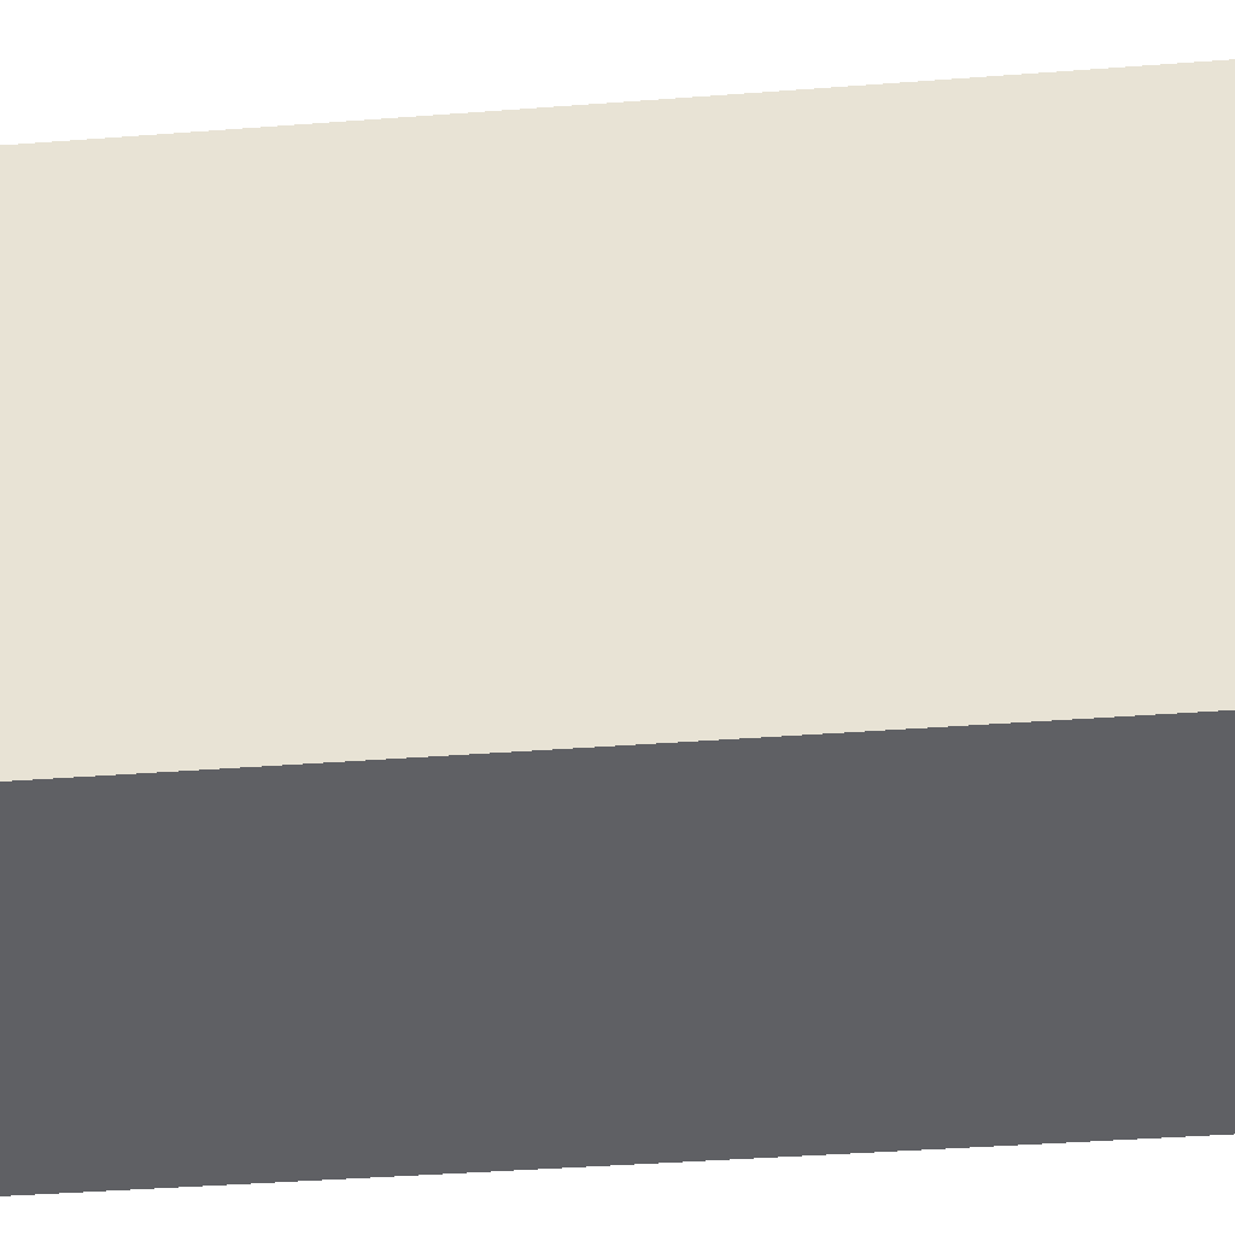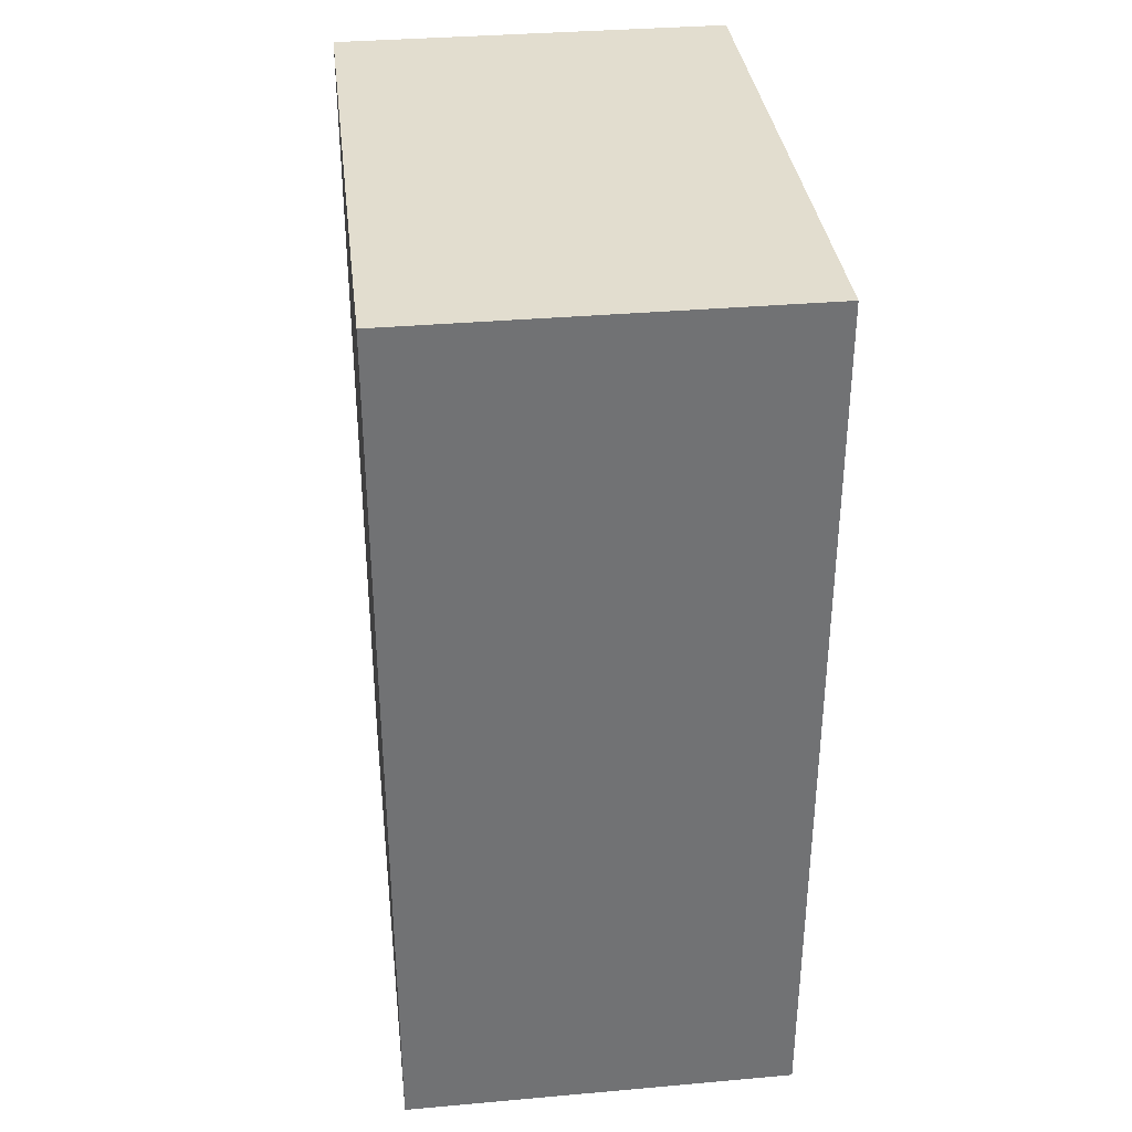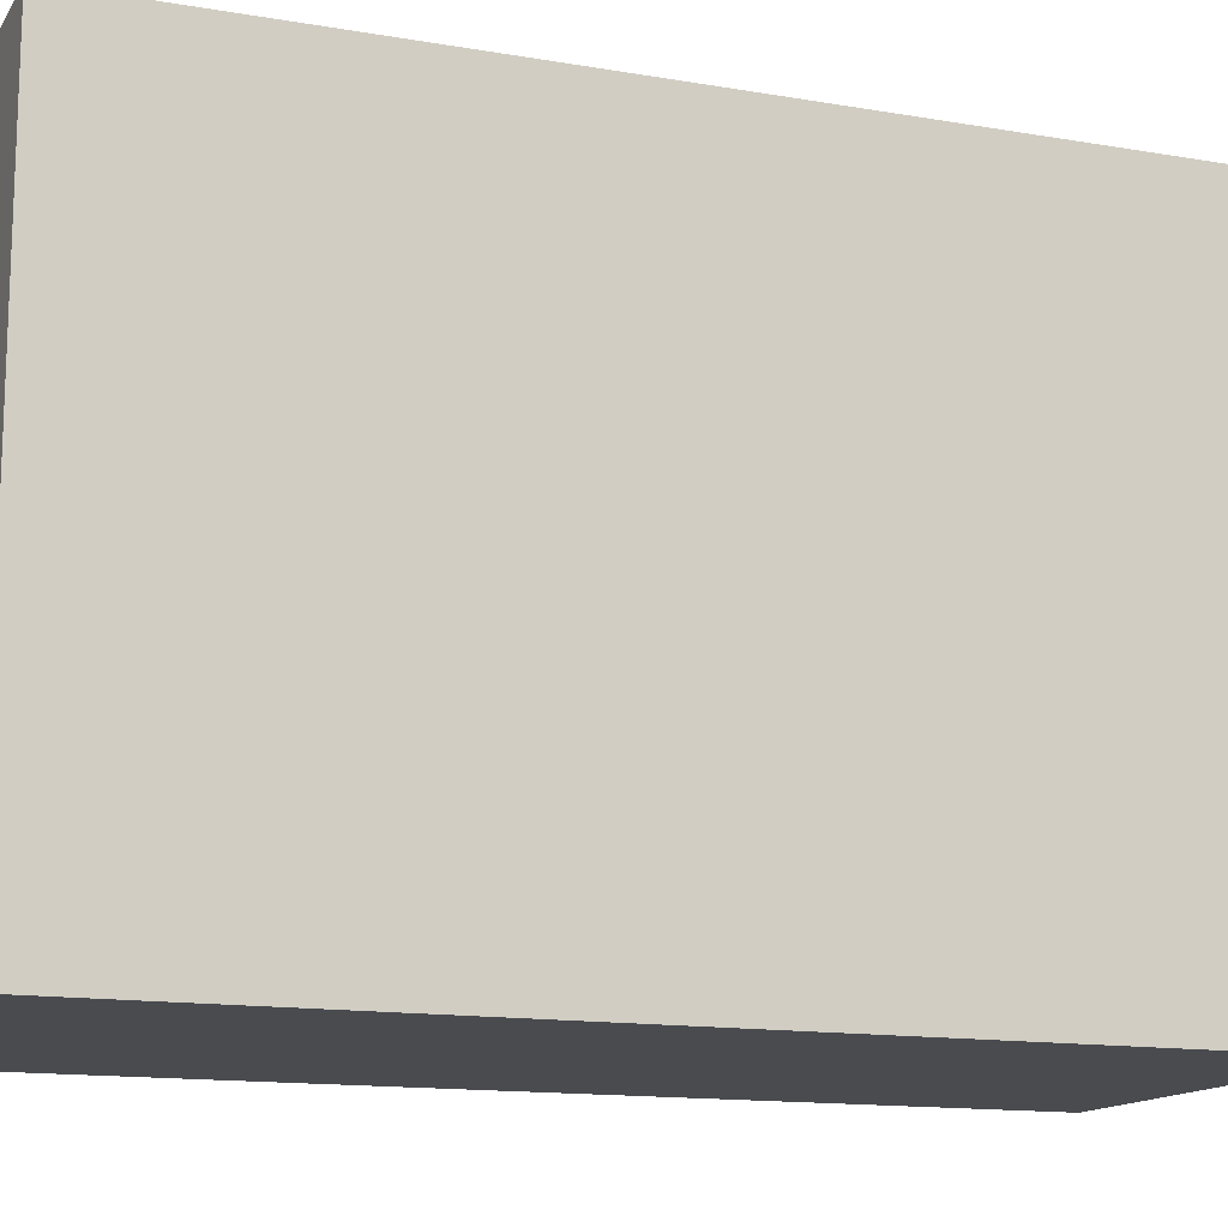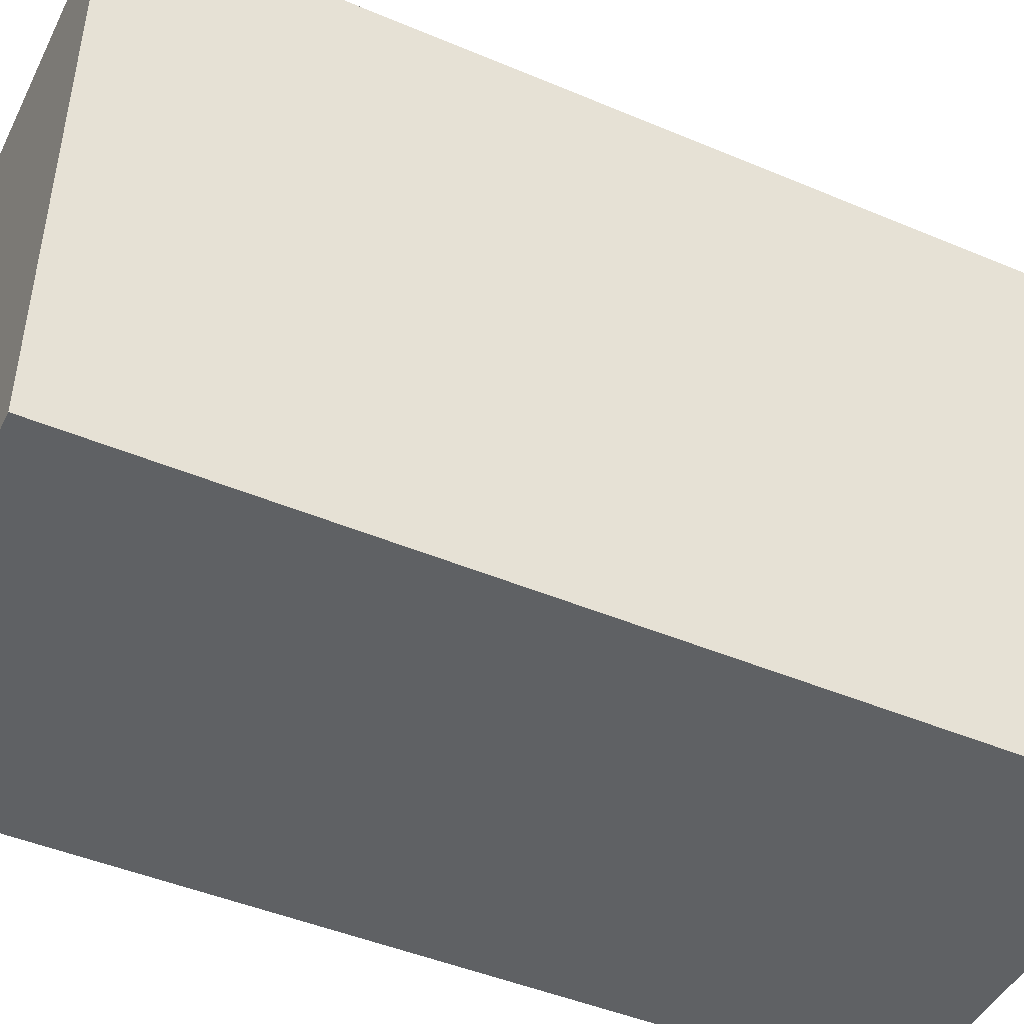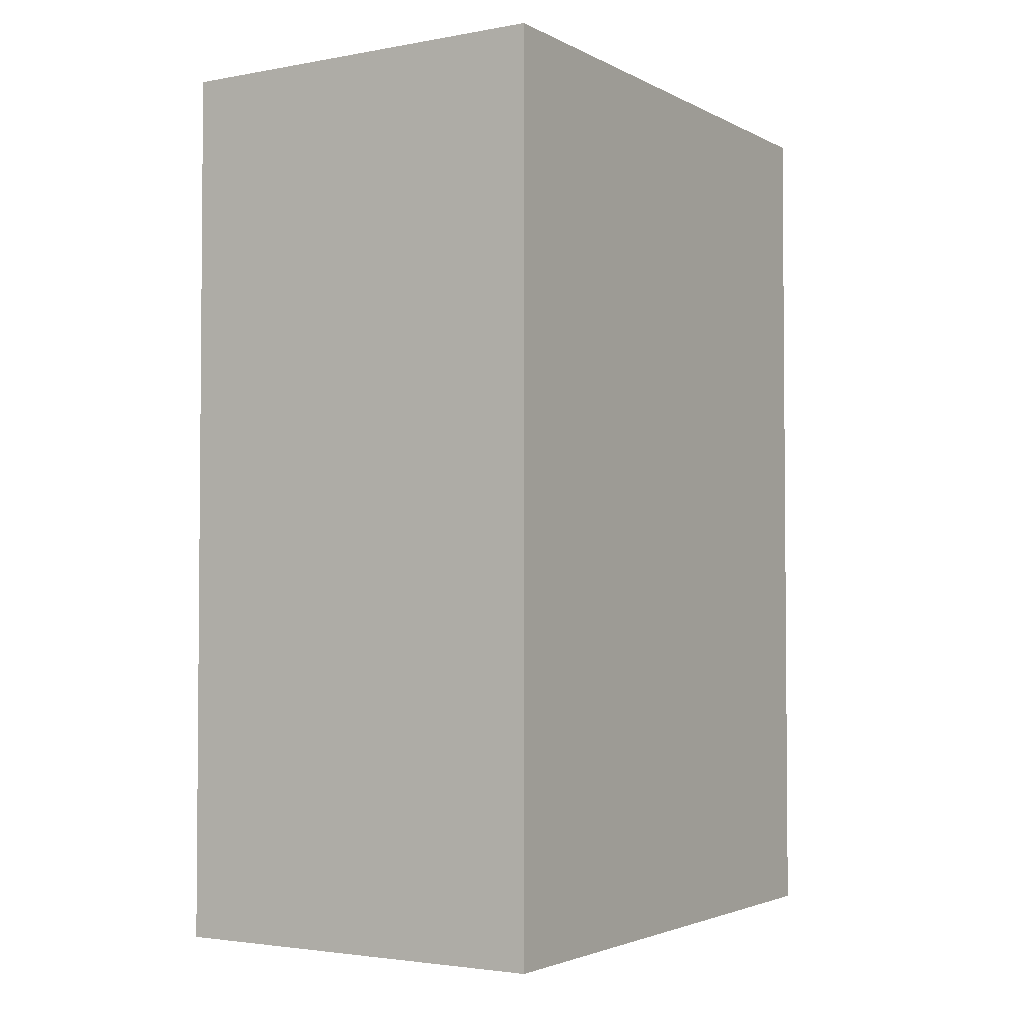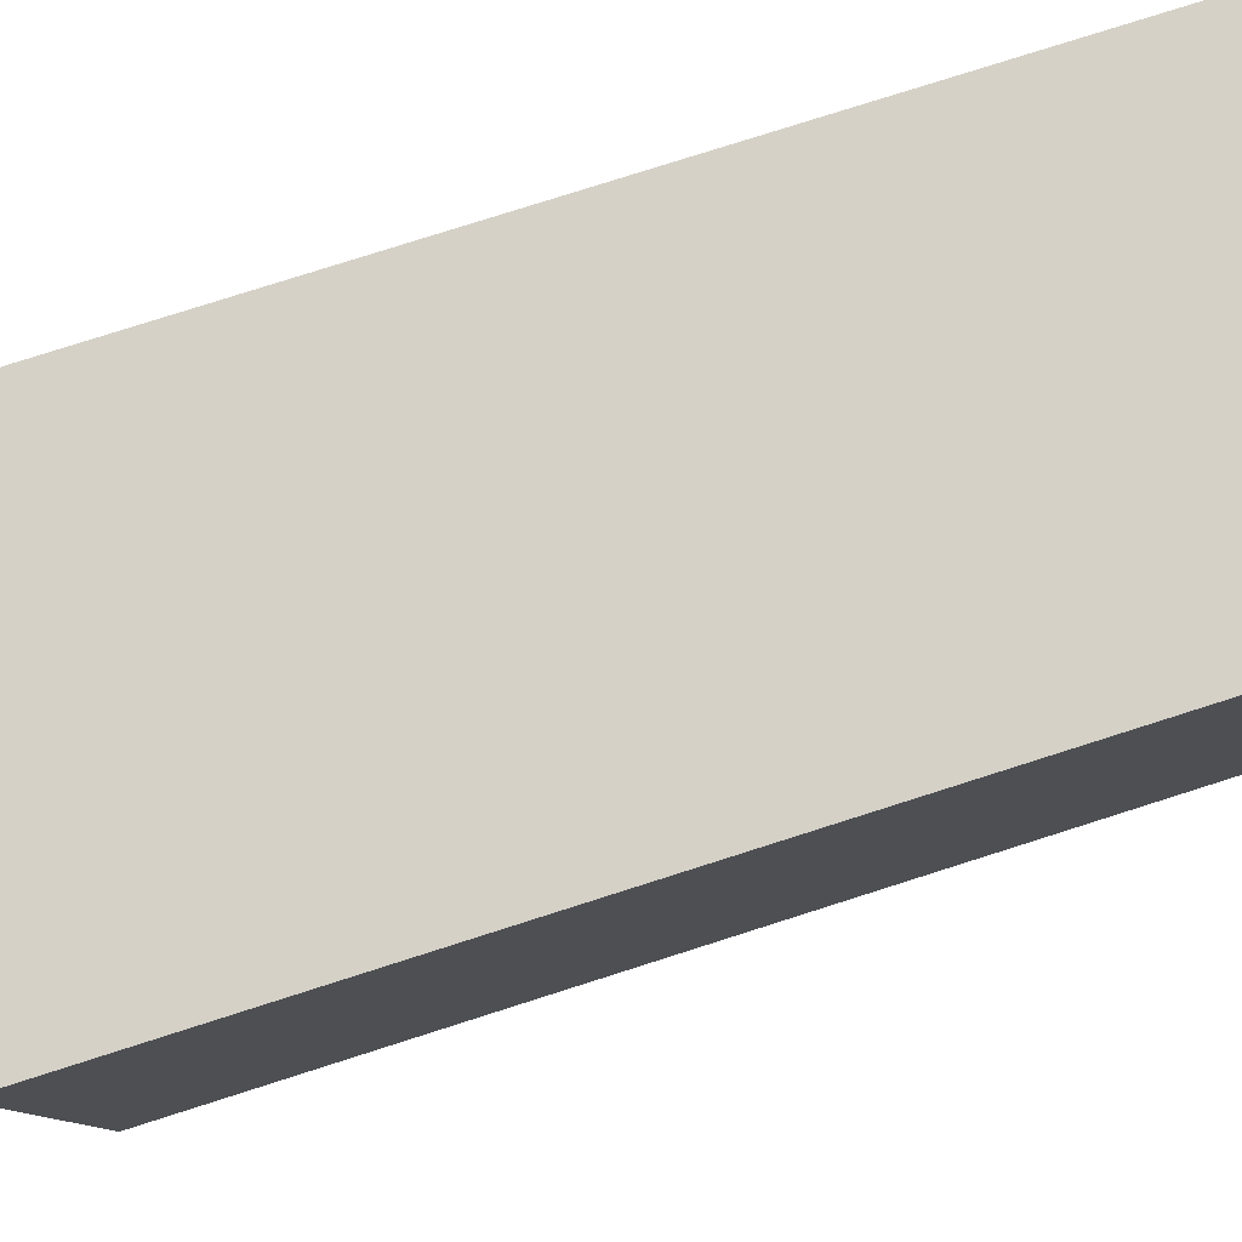
<metadata>
{"format":"obj","ext":"obj","renderer":"f3d","projection":"perspective","resolution":1024,"background":"white","views":[{"elev":-44.7,"azim":-85.1,"up":"+Y"},{"elev":34.9,"azim":173.3,"up":"+Z"},{"elev":-13.9,"azim":-110.9,"up":"+Y"},{"elev":-46.2,"azim":-115.7,"up":"+Y"},{"elev":-2.9,"azim":-148.1,"up":"+Z"},{"elev":79.7,"azim":72.4,"up":"+Y"}]}
</metadata>
<code>
g pb_Mesh89622
v 2 -2 7
v -2 -2 7
v 2 4 7
v -2 4 7
v -2 -2 7
v -2 -2 -2
v -2 4 7
v -2 4 -2
v -2 -2 -2
v 2 -2 -2
v -2 4 -2
v 2 4 -2
v 2 -2 -2
v 2 -2 7
v 2 4 -2
v 2 4 7
v 2 4 7
v -2 4 7
v 2 4 -2
v -2 4 -2
v 2 -2 -2
v -2 -2 -2
v 2 -2 7
v -2 -2 7
g pb_Mesh89622_0
f 3 2 1
f 3 4 2
f 7 6 5
f 7 8 6
f 11 10 9
f 11 12 10
f 15 14 13
f 15 16 14
f 19 18 17
f 19 20 18
f 23 22 21
f 23 24 22

</code>
